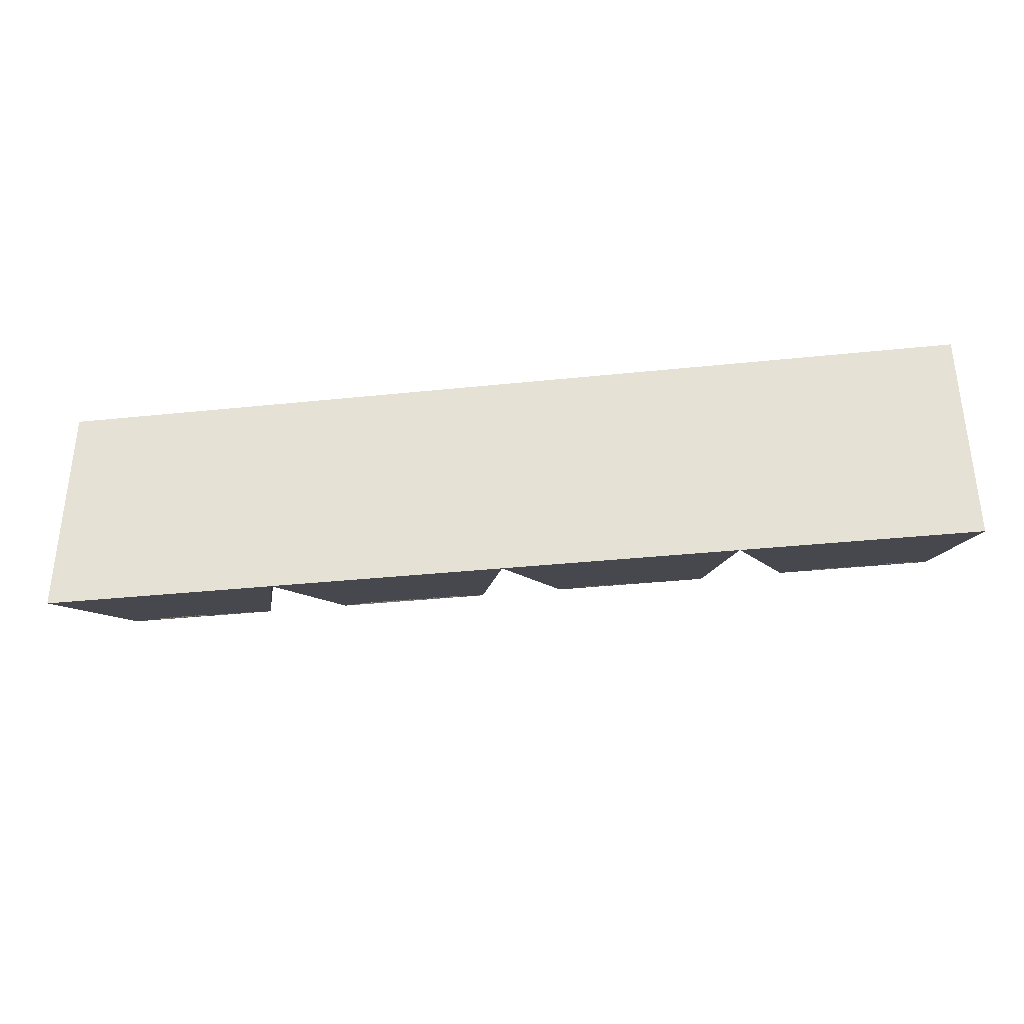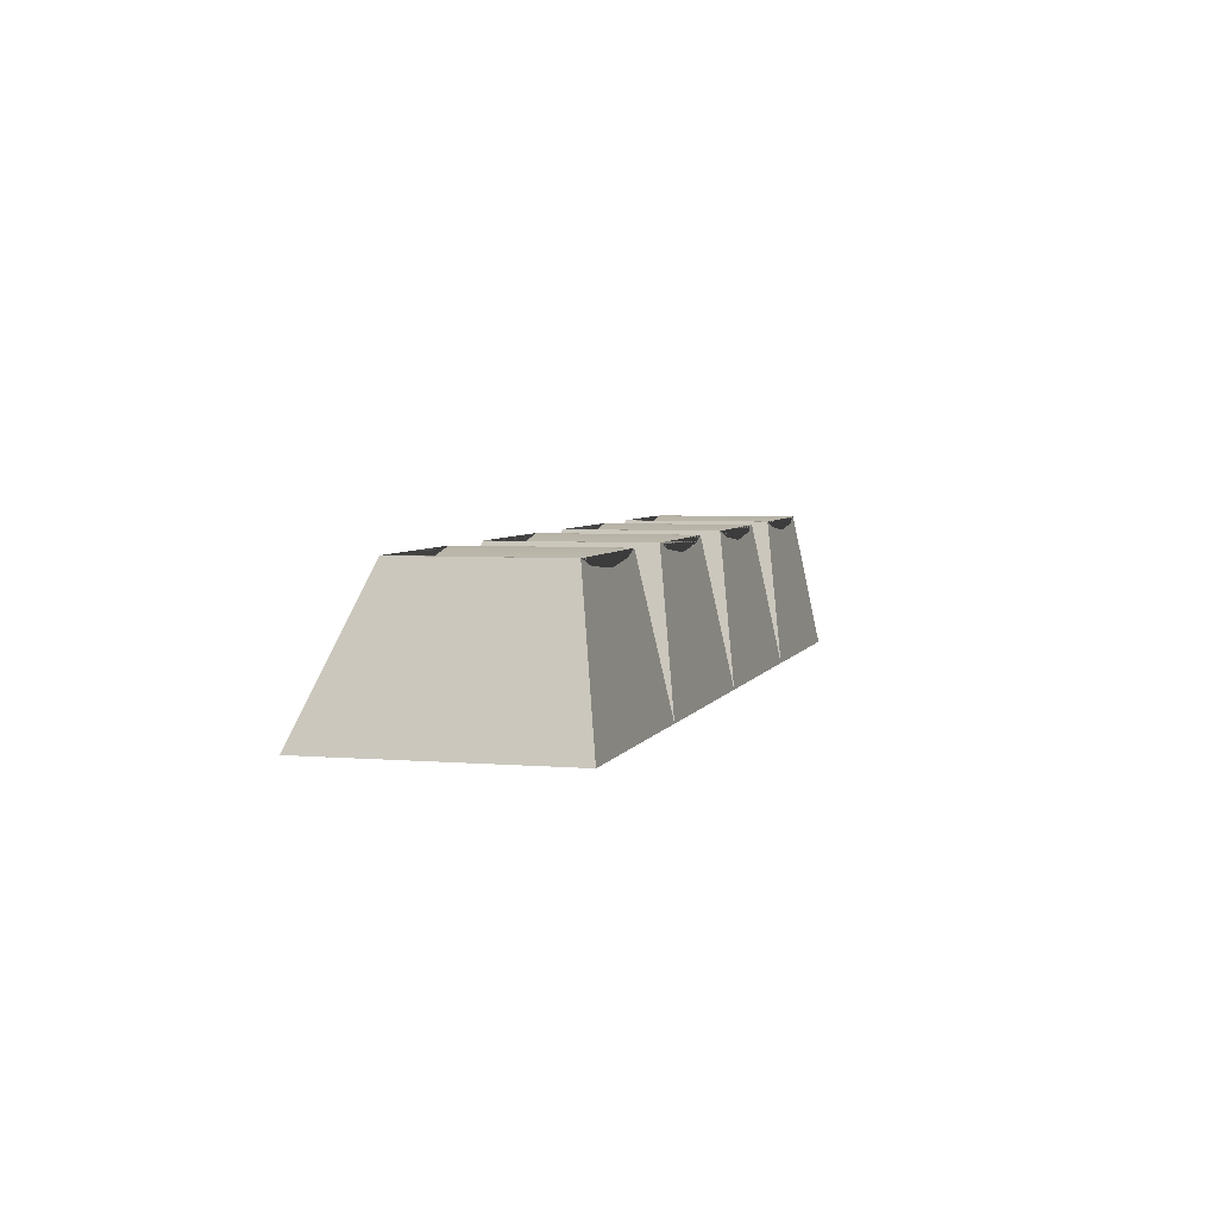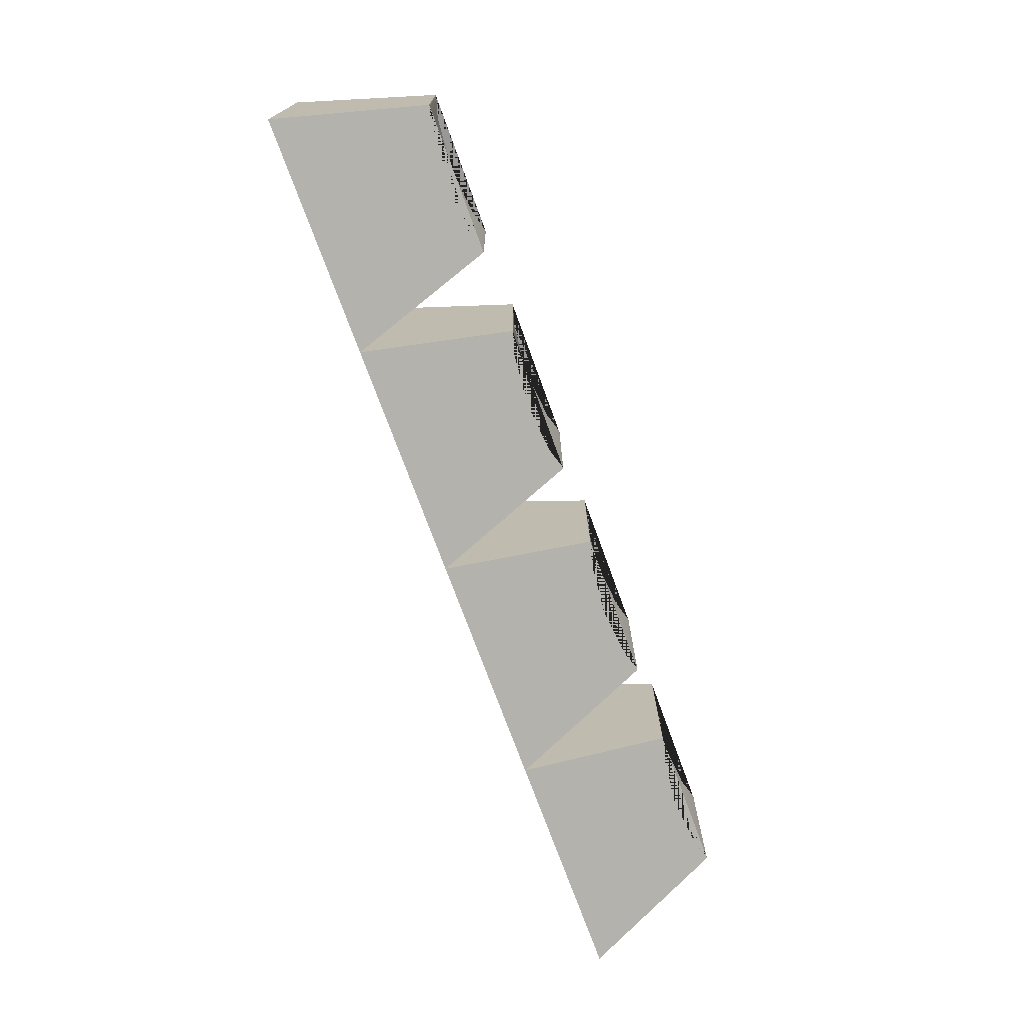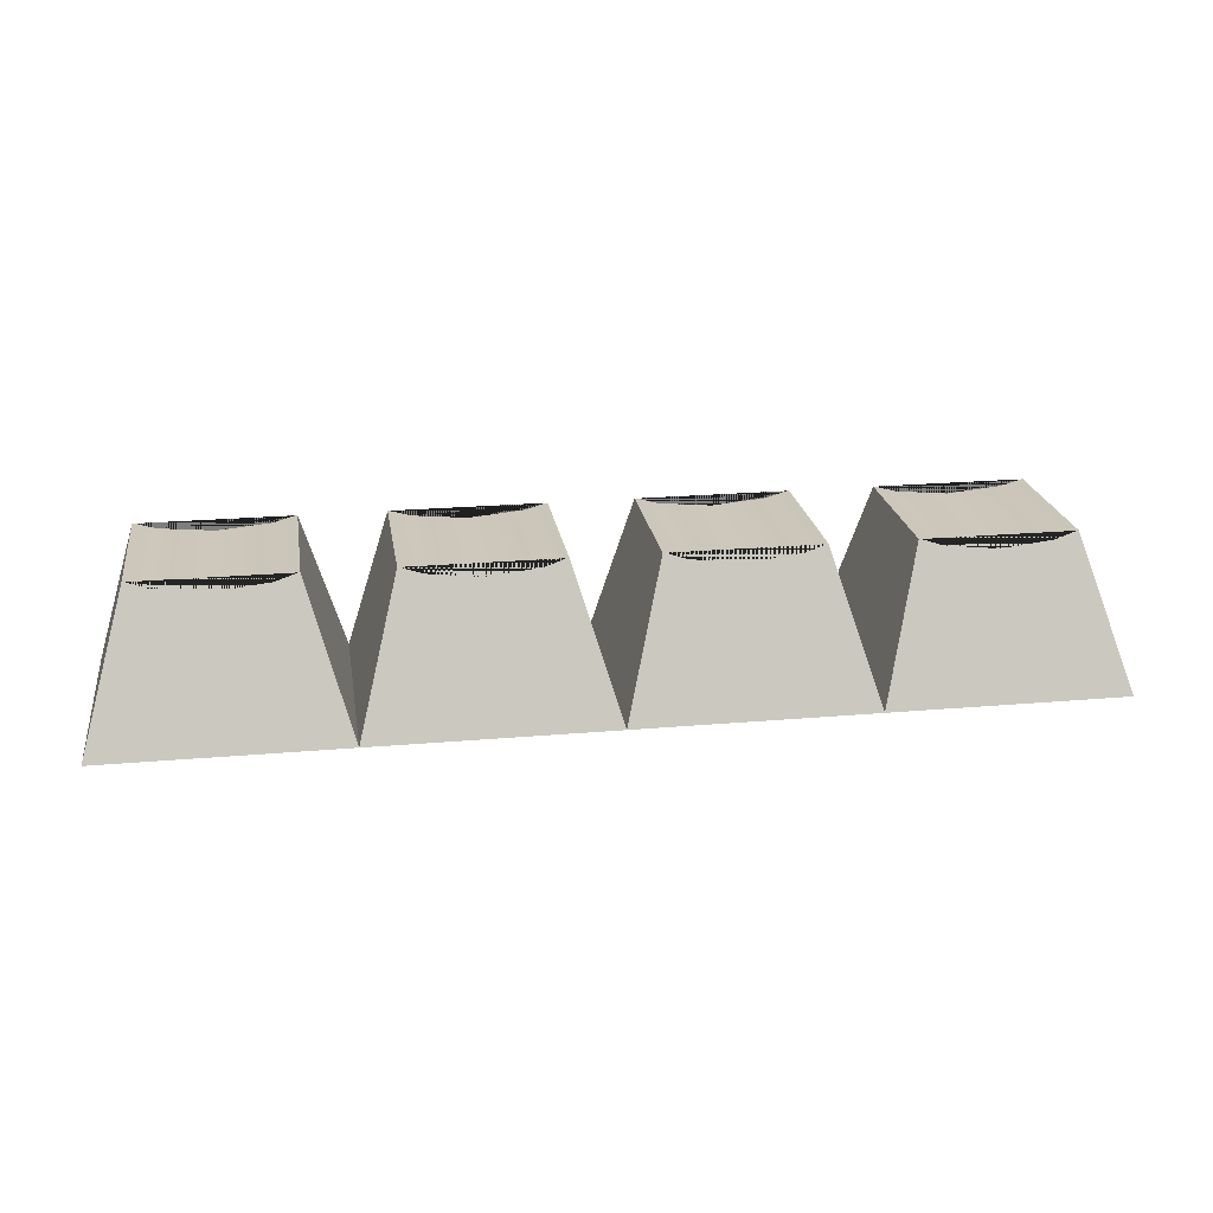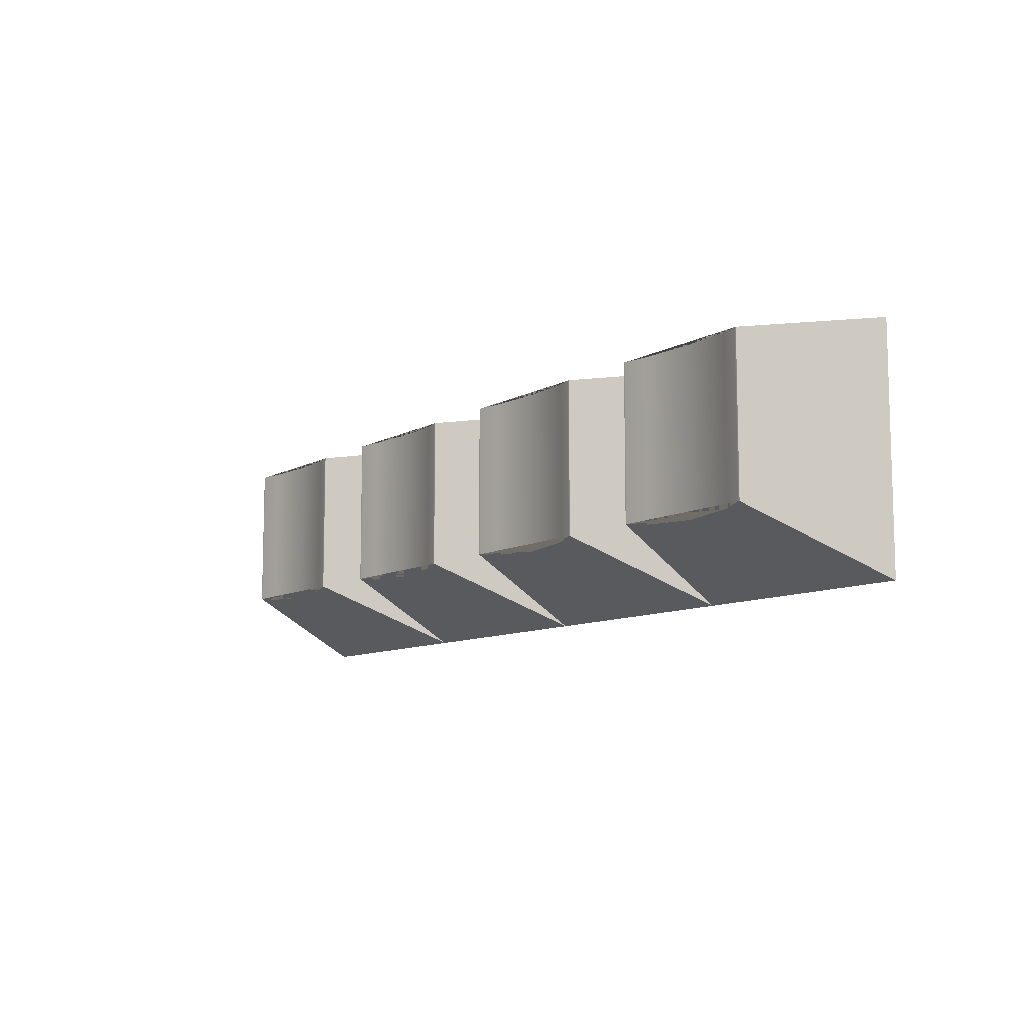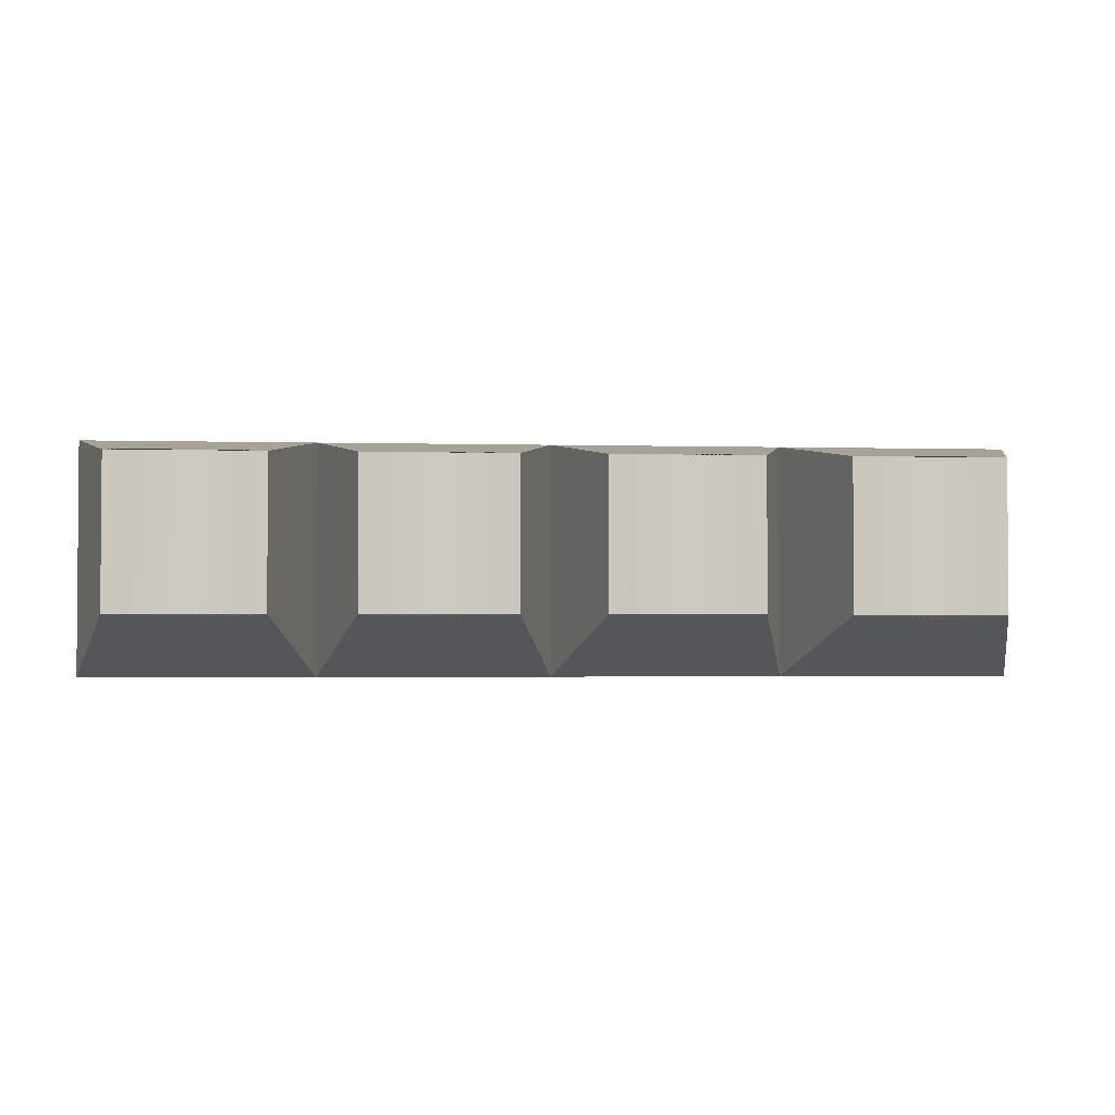
<metadata>
{"format":"obj","ext":"obj","renderer":"f3d","projection":"perspective","resolution":1024,"background":"white","views":[{"elev":-35.0,"azim":8.0,"up":"+Z"},{"elev":4.6,"azim":-74.9,"up":"+Y"},{"elev":-73.3,"azim":110.0,"up":"+Z"},{"elev":21.8,"azim":171.2,"up":"+Y"},{"elev":-9.6,"azim":-125.6,"up":"+Z"},{"elev":-2.5,"azim":174.5,"up":"+Z"}]}
</metadata>
<code>
o Cube
v 10.64 1.208 -0.4807
v 11 0 -1
v 10.64 1.208 0.8082
v 11 0 1
v 9.356 1.208 -0.4807
v 9 0 -1
v 9.356 1.208 0.8082
v 9 0 1
v 10.63 1.208 -0.4807
v 9.371 1.208 -0.4807
v 10.63 1.208 0.8082
v 9.371 1.208 0.8082
v 9.548 1.154 0.8167
v 10.45 1.154 0.8167
v 10 1.11 0.8238
v 9.548 1.154 -0.5039
v 10 1.11 -0.523
v 10.45 1.154 -0.5039
f 5 7 12 10
f 3 1 9 11
f 12 7 8 4 3 11 14 15 13
f 8 7 5 6
f 6 2 4 8
f 2 1 3 4
f 9 1 2 6 5 10 16 17 18
f 17 15 14 18
f 11 9 18 14
f 10 12 13 16
f 16 13 15 17
o Cube.001
v 8.644 1.208 -0.4807
v 9 0 -1
v 8.644 1.208 0.8082
v 9 0 1
v 7.356 1.208 -0.4807
v 7 0 -1
v 7.356 1.208 0.8082
v 7 0 1
v 8.629 1.208 -0.4807
v 7.371 1.208 -0.4807
v 8.629 1.208 0.8082
v 7.371 1.208 0.8082
v 7.548 1.154 0.8167
v 8.452 1.154 0.8167
v 8 1.11 0.8238
v 7.548 1.154 -0.5039
v 8 1.11 -0.523
v 8.452 1.154 -0.5039
f 23 25 30 28
f 21 19 27 29
f 30 25 26 22 21 29 32 33 31
f 26 25 23 24
f 24 20 22 26
f 20 19 21 22
f 27 19 20 24 23 28 34 35 36
f 35 33 32 36
f 29 27 36 32
f 28 30 31 34
f 34 31 33 35
o Cube.002
v 6.644 1.208 -0.4807
v 7 0 -1
v 6.644 1.208 0.8082
v 7 0 1
v 5.356 1.208 -0.4807
v 5 0 -1
v 5.356 1.208 0.8082
v 5 0 1
v 6.629 1.208 -0.4807
v 5.371 1.208 -0.4807
v 6.629 1.208 0.8082
v 5.371 1.208 0.8082
v 5.548 1.154 0.8167
v 6.452 1.154 0.8167
v 6 1.11 0.8238
v 5.548 1.154 -0.5039
v 6 1.11 -0.523
v 6.452 1.154 -0.5039
f 41 43 48 46
f 39 37 45 47
f 48 43 44 40 39 47 50 51 49
f 44 43 41 42
f 42 38 40 44
f 38 37 39 40
f 45 37 38 42 41 46 52 53 54
f 53 51 50 54
f 47 45 54 50
f 46 48 49 52
f 52 49 51 53
o Cube.003
v 4.644 1.208 -0.4807
v 5 0 -1
v 4.644 1.208 0.8082
v 5 0 1
v 3.356 1.208 -0.4807
v 3 0 -1
v 3.356 1.208 0.8082
v 3 0 1
v 4.629 1.208 -0.4807
v 3.371 1.208 -0.4807
v 4.629 1.208 0.8082
v 3.371 1.208 0.8082
v 3.548 1.154 0.8167
v 4.452 1.154 0.8167
v 4 1.11 0.8238
v 3.548 1.154 -0.5039
v 4 1.11 -0.523
v 4.452 1.154 -0.5039
f 59 61 66 64
f 57 55 63 65
f 66 61 62 58 57 65 68 69 67
f 62 61 59 60
f 60 56 58 62
f 56 55 57 58
f 63 55 56 60 59 64 70 71 72
f 71 69 68 72
f 65 63 72 68
f 64 66 67 70
f 70 67 69 71

</code>
